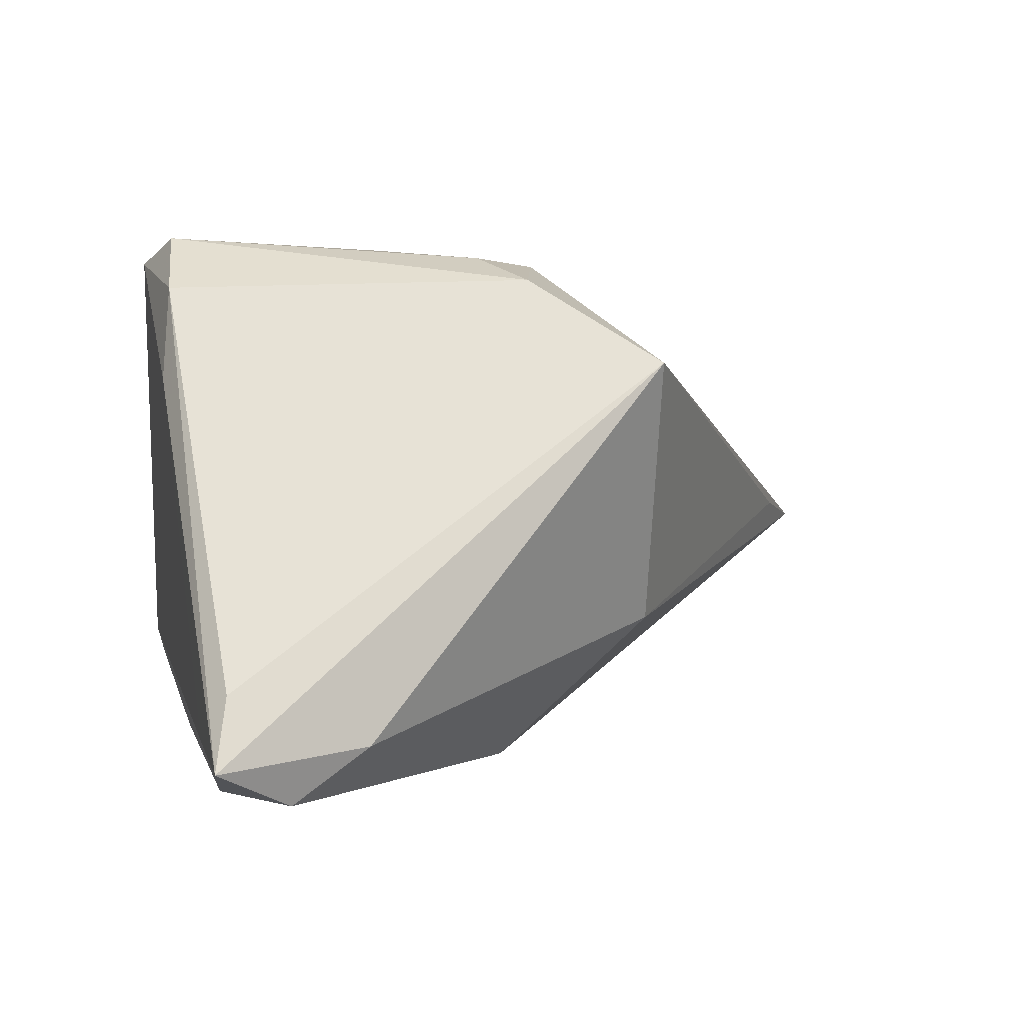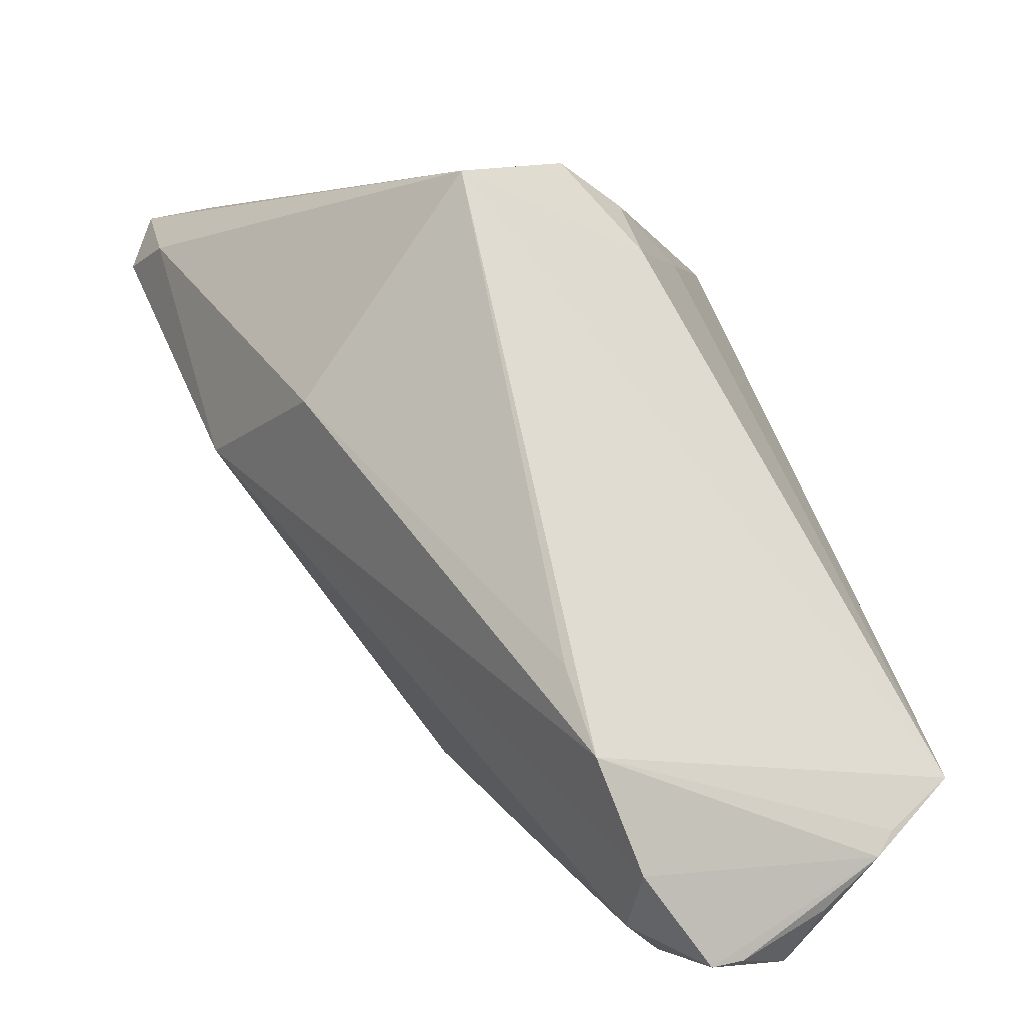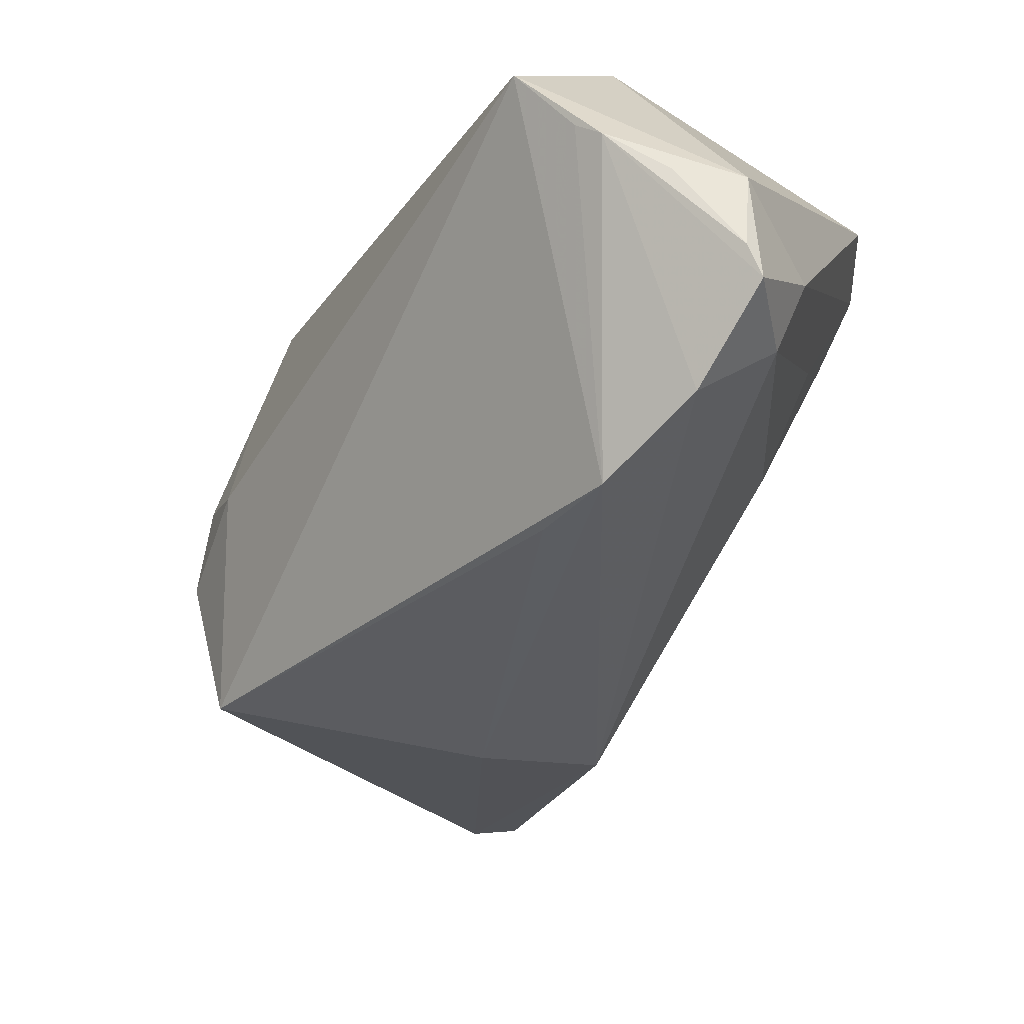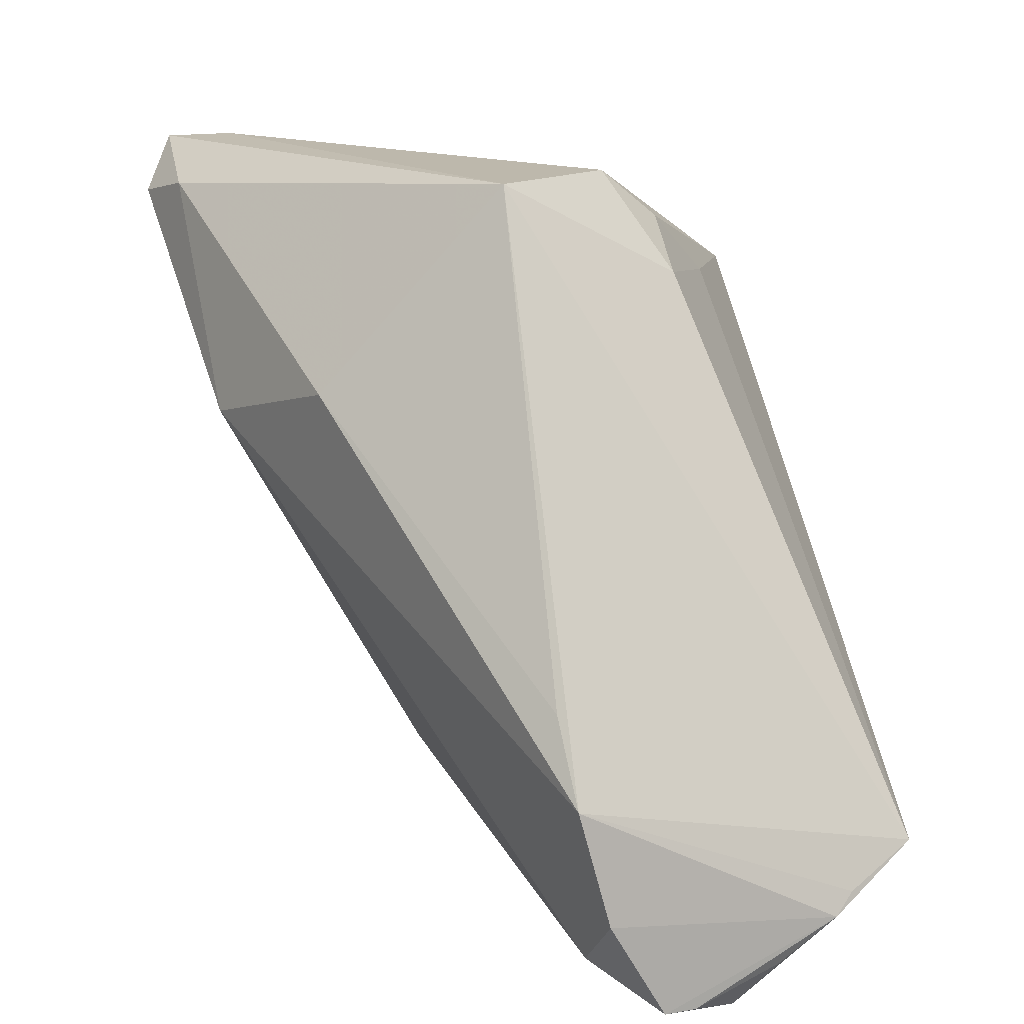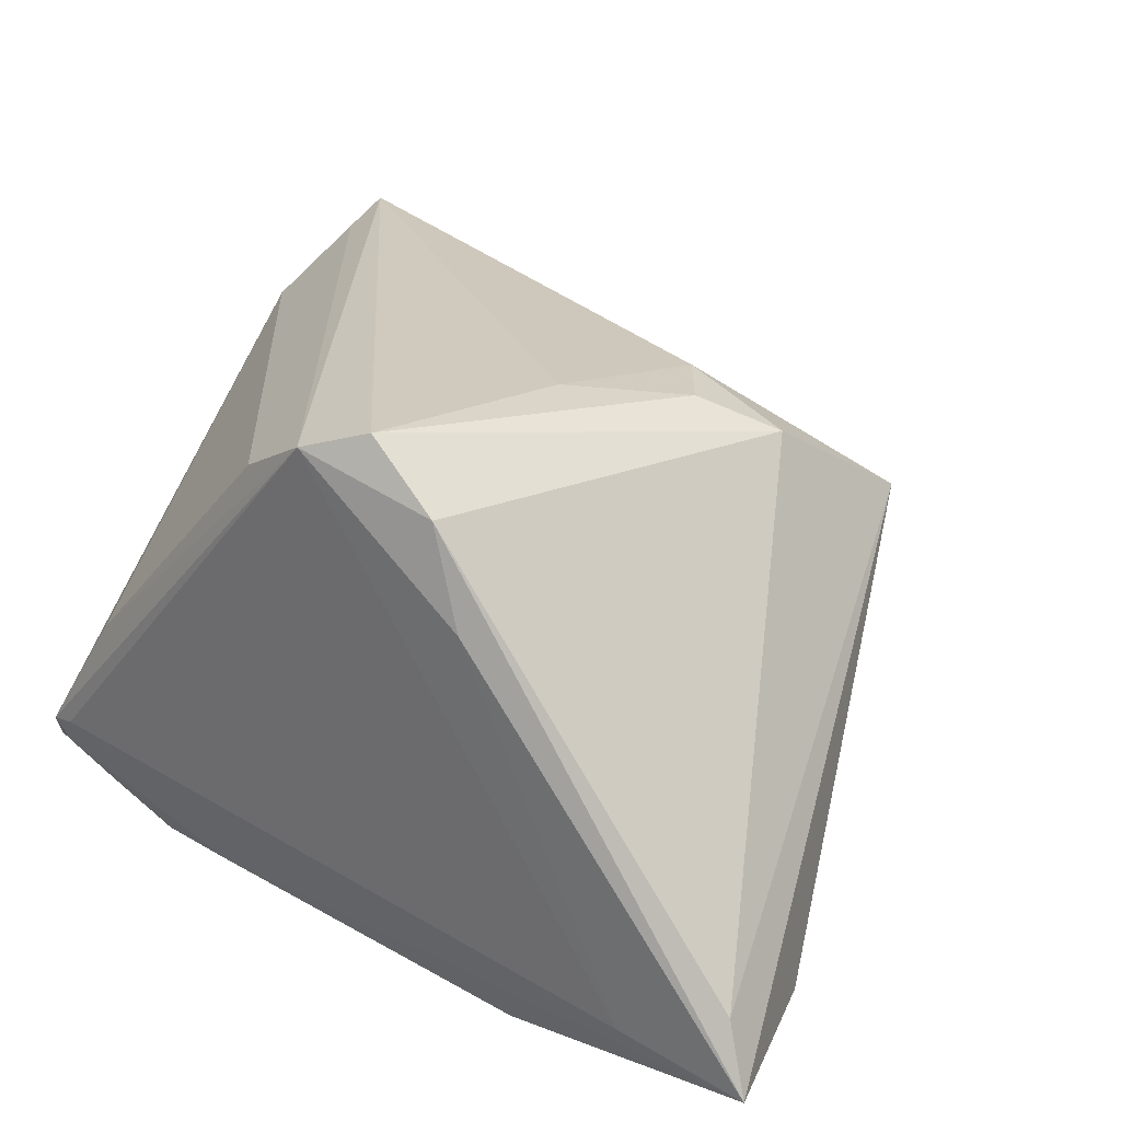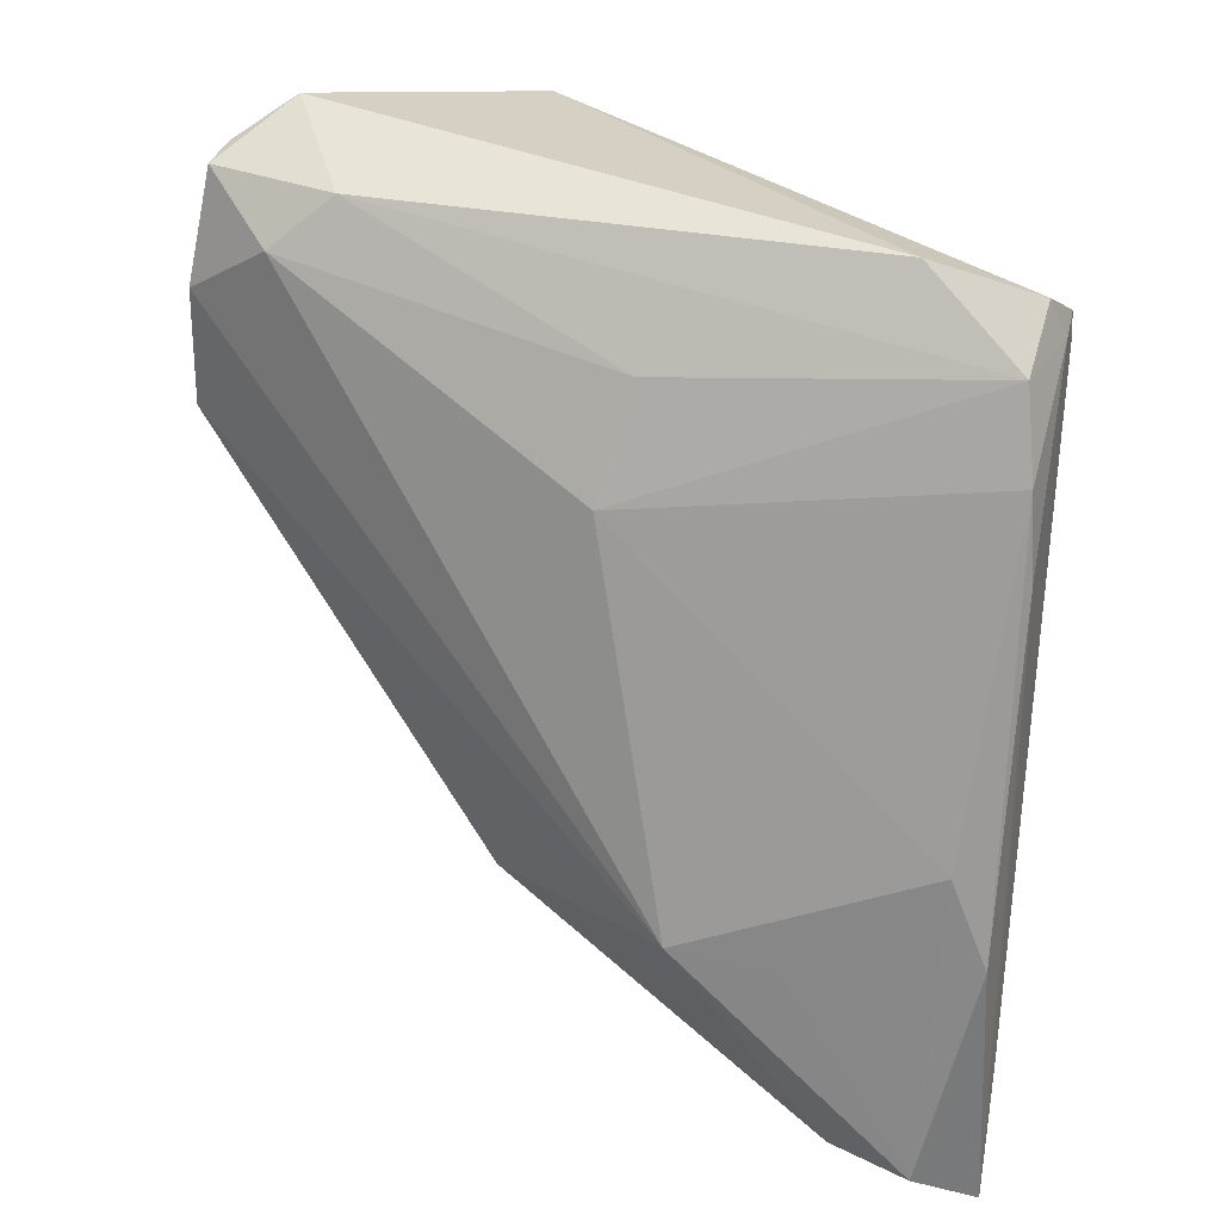
<metadata>
{"format":"obj","ext":"obj","renderer":"f3d","projection":"perspective","resolution":1024,"background":"white","views":[{"elev":-1.0,"azim":-108.0,"up":"+Z"},{"elev":-75.3,"azim":-59.4,"up":"+Y"},{"elev":-76.4,"azim":56.0,"up":"+Y"},{"elev":-67.2,"azim":-66.0,"up":"+Y"},{"elev":24.6,"azim":-148.8,"up":"+Z"},{"elev":-64.4,"azim":81.2,"up":"+Z"}]}
</metadata>
<code>
v 0.03785 -0.04516 0.01027
v -0.01606 0.01084 0.02791
v 0.0369 -0.02951 0.02451
v 0.0349 0.02681 -0.01507
v -0.02191 0.0295 -0.03041
v -0.05031 0.03539 -0.02601
v 0.02874 0.02687 -0.002222
v 0.03756 0.02621 -0.01554
v -0.02602 -8.465e-05 -0.0269
v 0.002855 -0.04474 0.0008707
v 0.03629 -0.05009 0.001373
v -0.01726 0.03422 0.02286
v 0.03676 -0.04257 0.01729
v 0.04103 0.01168 -0.01811
v 0.04103 -0.04428 0.003956
v 0.04103 -0.02104 0.01795
v 0.03583 0.02574 -0.01818
v -0.04753 0.01979 -0.02392
v 0.02293 -0.05206 -0.00231
v -0.009909 0.03277 0.02917
v 0.03952 0.02323 -0.0193
v -0.02184 -0.004915 0.02603
v 0.02644 -0.01105 -0.01813
v 0.01069 -0.05049 -0.0003737
v 0.02443 0.02406 -0.02621
v -0.01259 0.02417 -0.03032
v 0.01565 0.02603 -0.02622
v 0.005526 0.03109 0.0222
v -0.04019 -0.01335 0.01426
v -0.04683 0.02736 -0.02947
v -0.03416 -0.0004698 0.02306
v -0.02654 0.01113 -0.02827
v -0.03651 0.03419 -0.02392
v -0.02055 0.03539 0.01285
v 0.0335 0.022 -0.0241
v 0.01425 -0.01283 -0.02052
v 0.02932 -0.04509 -0.00757
v 0.03615 -0.03453 0.02671
v 0.03585 -0.04051 0.01963
v 0.03473 -0.05149 -0.001411
v -0.02798 -0.01597 -0.0124
v -0.04786 0.03382 -0.01879
v -0.003052 0.03464 0.02701
v 0.03553 -0.03937 -0.007179
v -0.02631 0.002663 0.02617
f 6 34 33
f 12 34 6
f 44 14 15
f 14 44 35
f 35 21 14
f 15 38 13
f 9 26 36
f 6 29 42
f 42 12 6
f 22 29 38
f 16 38 15
f 15 14 16
f 14 21 16
f 16 21 8
f 43 33 34
f 43 12 20
f 34 12 43
f 43 20 38
f 43 16 28
f 6 33 27
f 25 35 36
f 36 26 25
f 36 35 23
f 23 35 44
f 39 13 38
f 29 22 31
f 31 42 29
f 12 42 31
f 20 12 31
f 28 16 7
f 7 16 8
f 8 43 7
f 7 43 28
f 4 43 8
f 33 43 4
f 38 16 3
f 3 43 38
f 16 43 3
f 6 27 5
f 5 30 6
f 26 30 5
f 5 25 26
f 27 25 5
f 15 13 1
f 1 11 15
f 13 11 1
f 21 35 17
f 35 25 17
f 8 21 17
f 17 25 27
f 17 4 8
f 17 27 33
f 33 4 17
f 26 9 32
f 32 30 26
f 9 30 32
f 40 44 15
f 15 11 40
f 40 11 13
f 13 19 40
f 20 31 45
f 45 31 22
f 9 19 24
f 24 19 13
f 13 39 24
f 24 39 38
f 38 29 24
f 29 10 24
f 9 24 41
f 41 24 10
f 41 10 29
f 44 40 37
f 37 40 19
f 36 23 37
f 37 23 44
f 37 9 36
f 37 19 9
f 20 45 2
f 2 45 22
f 38 20 2
f 2 22 38
f 18 30 9
f 9 41 18
f 18 41 29
f 18 29 6
f 6 30 18

</code>
